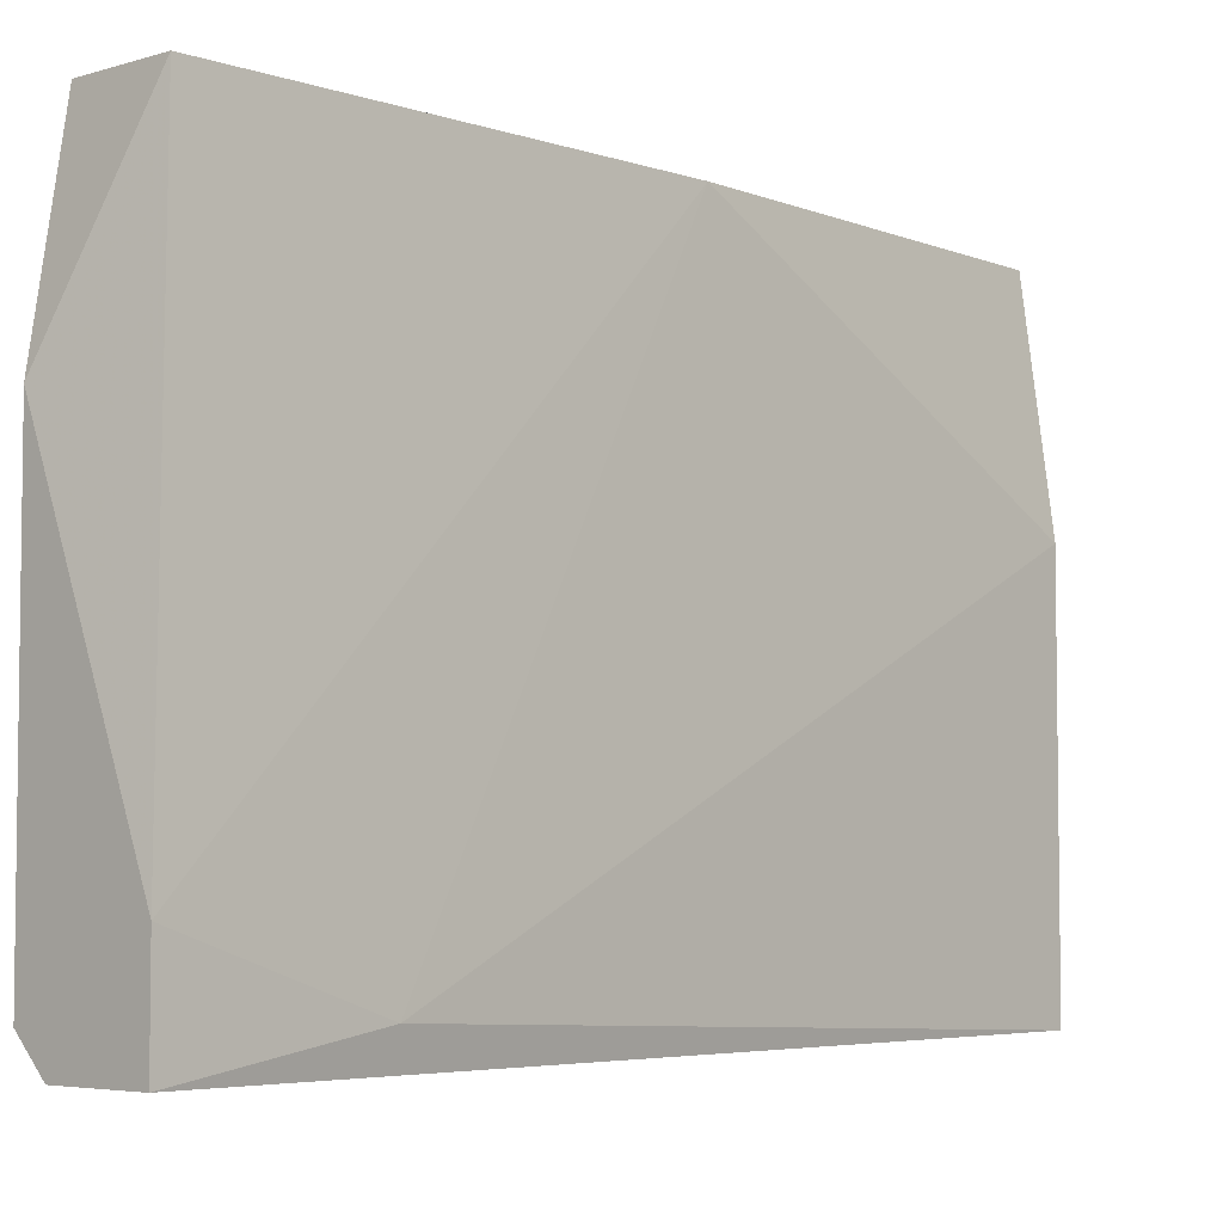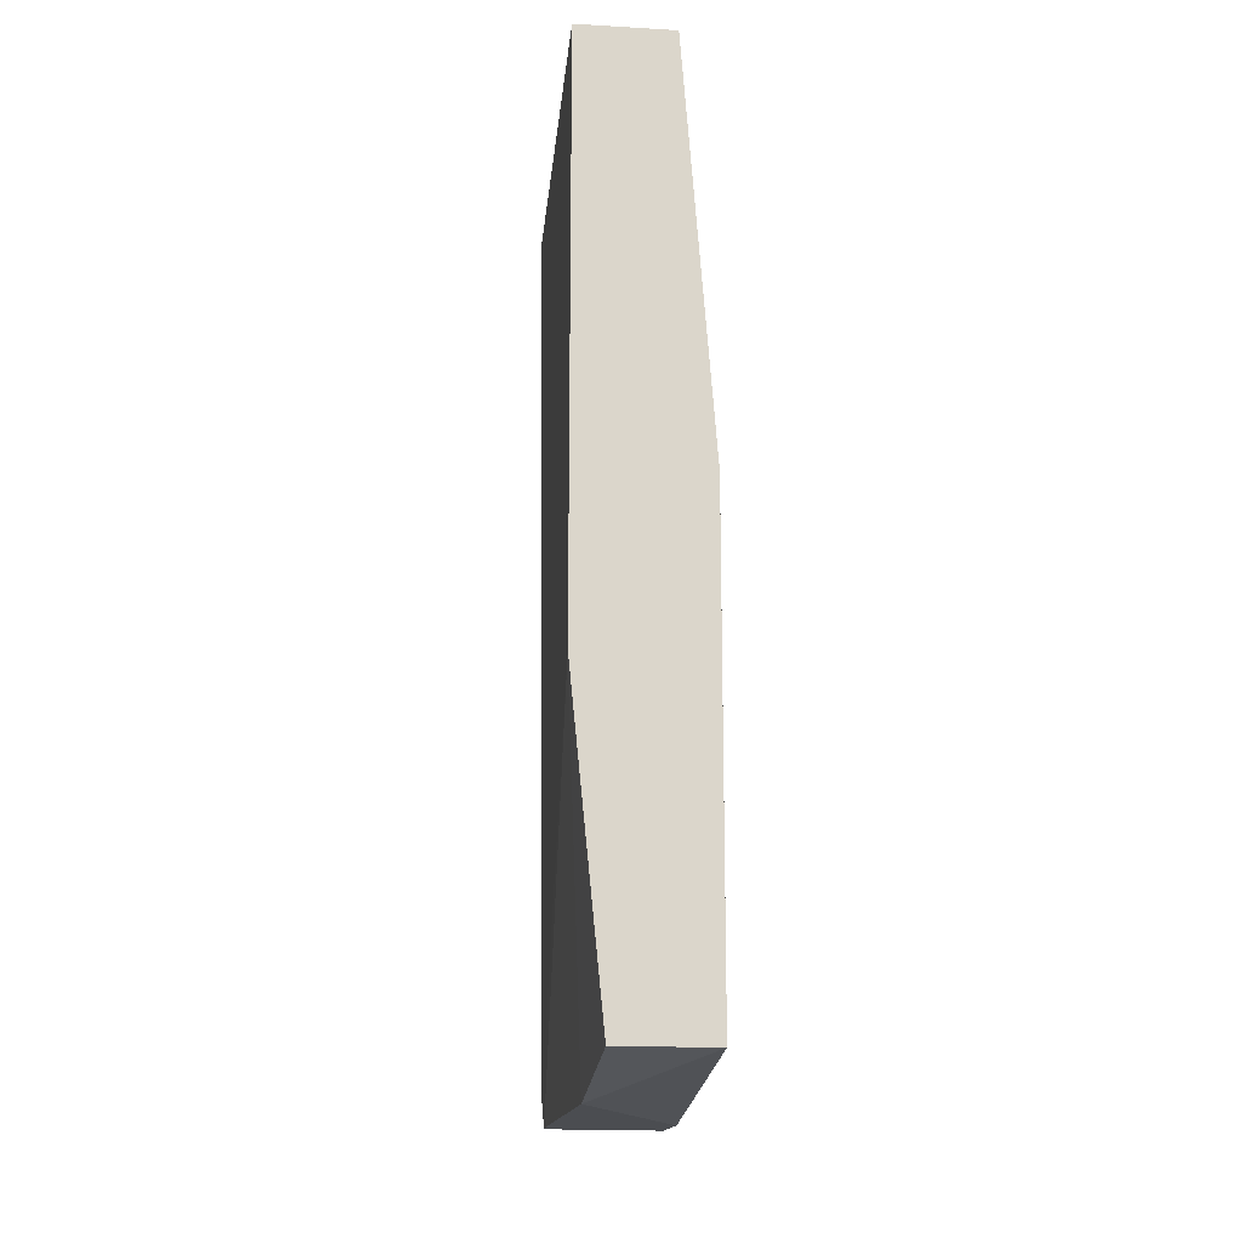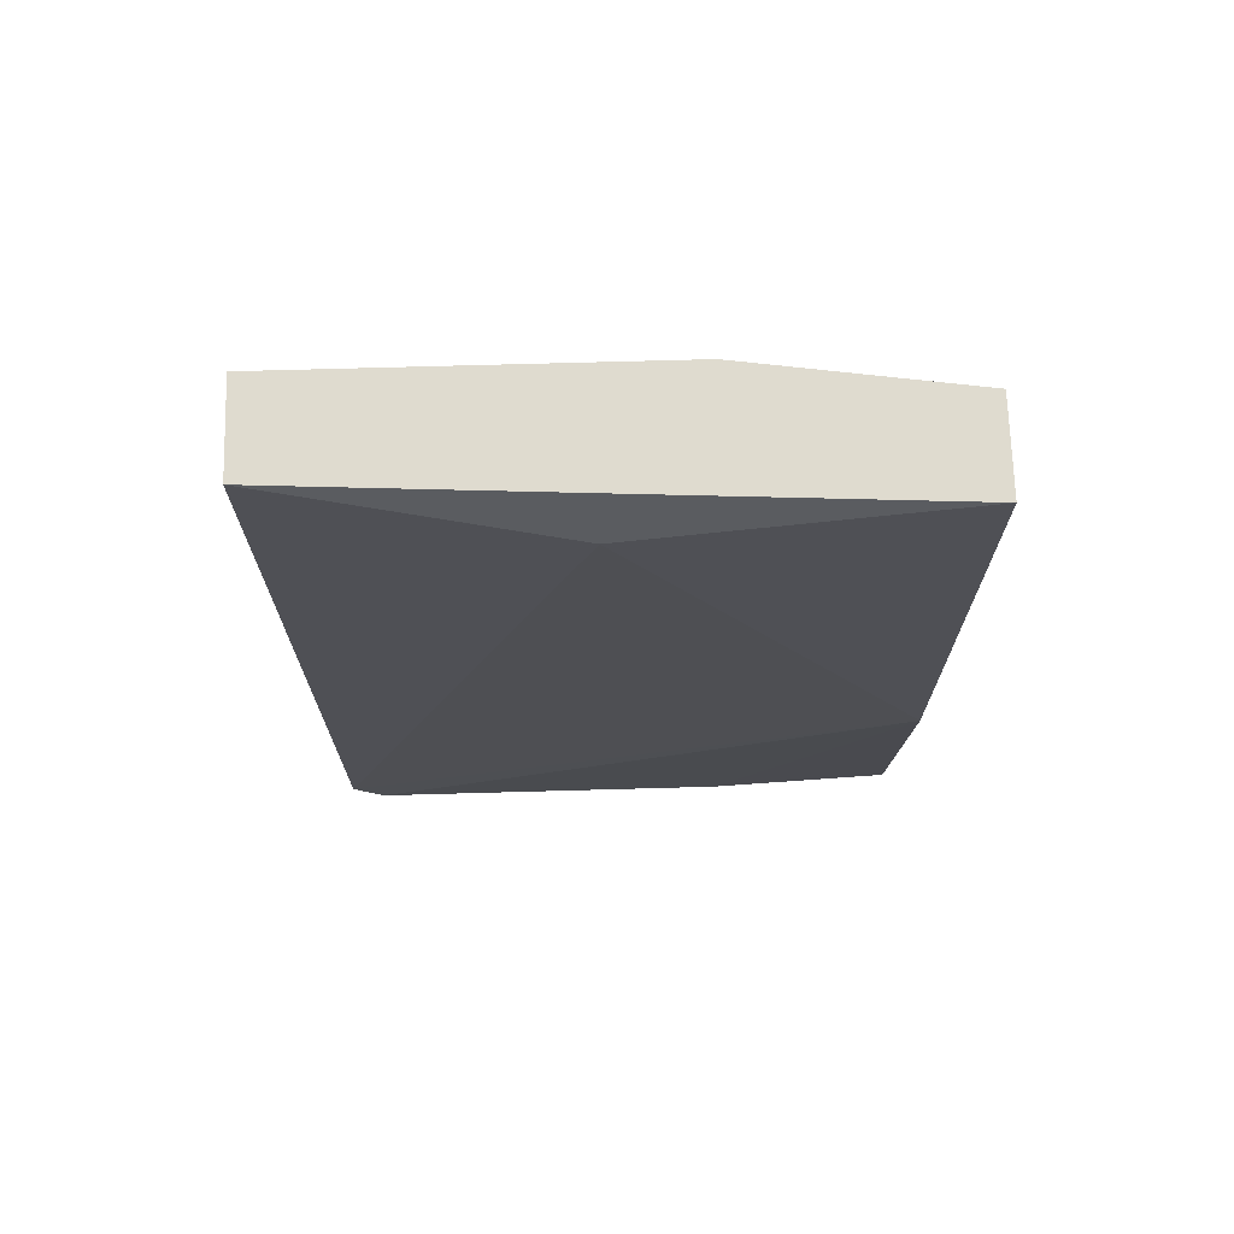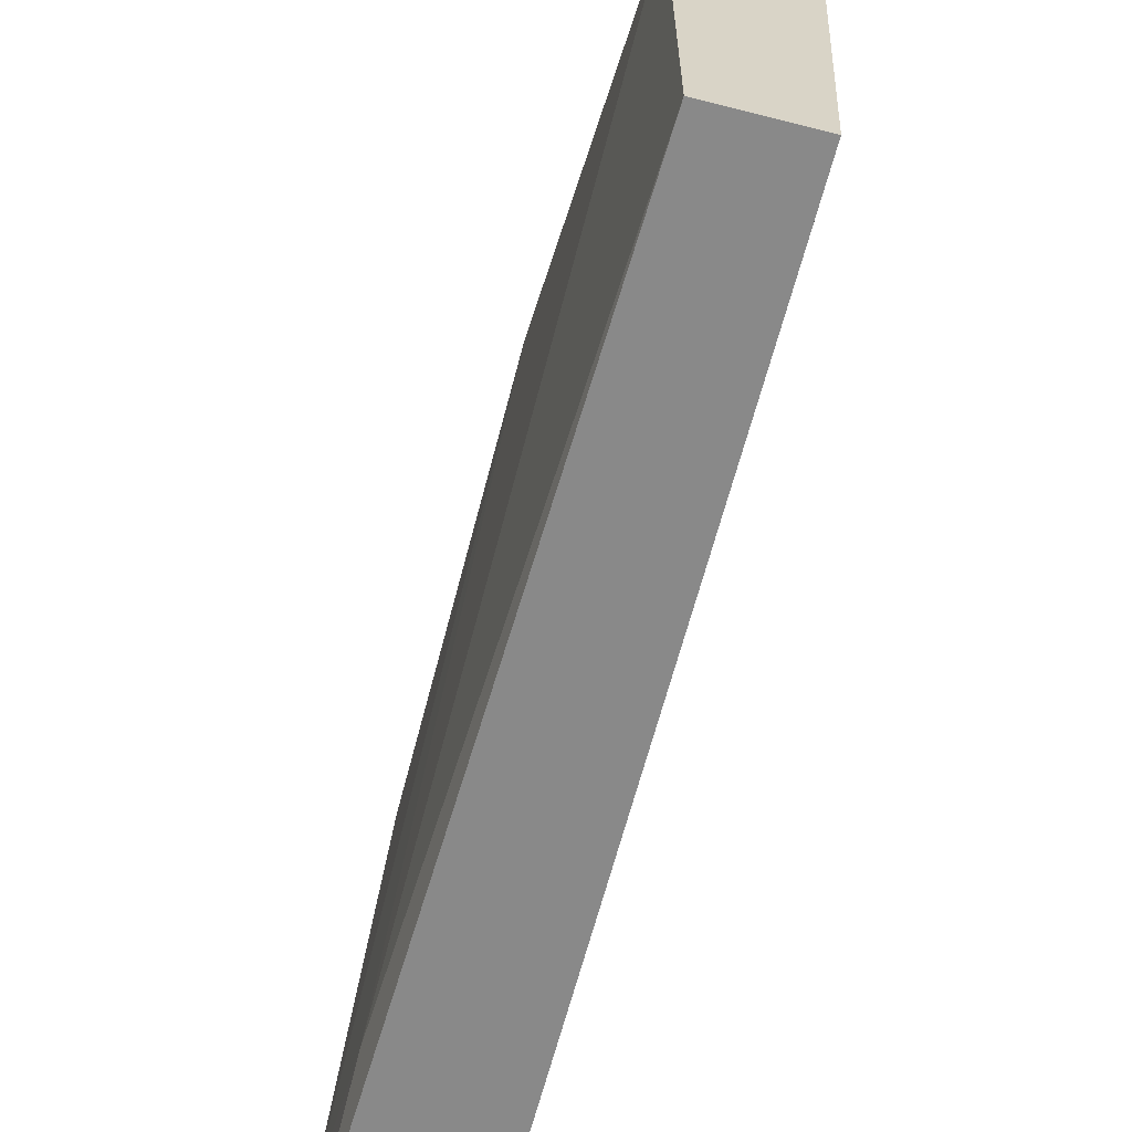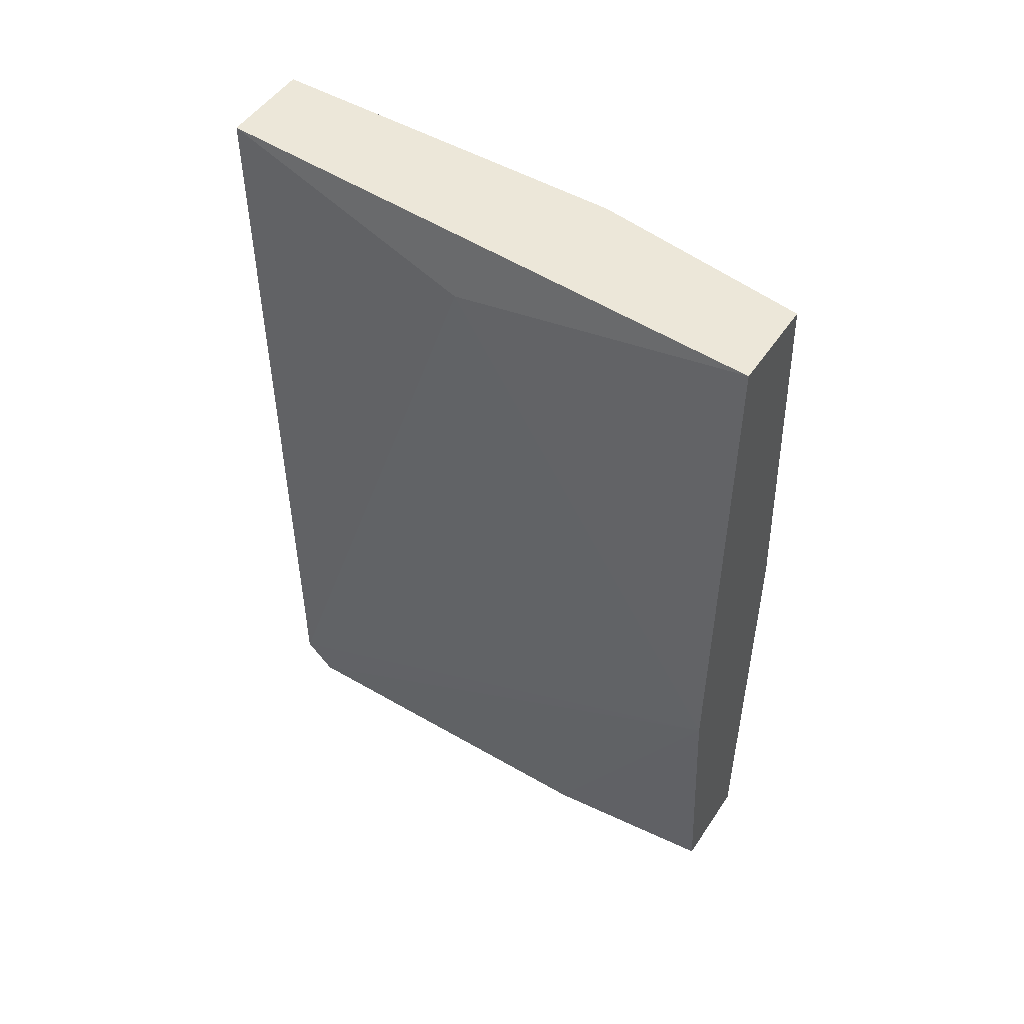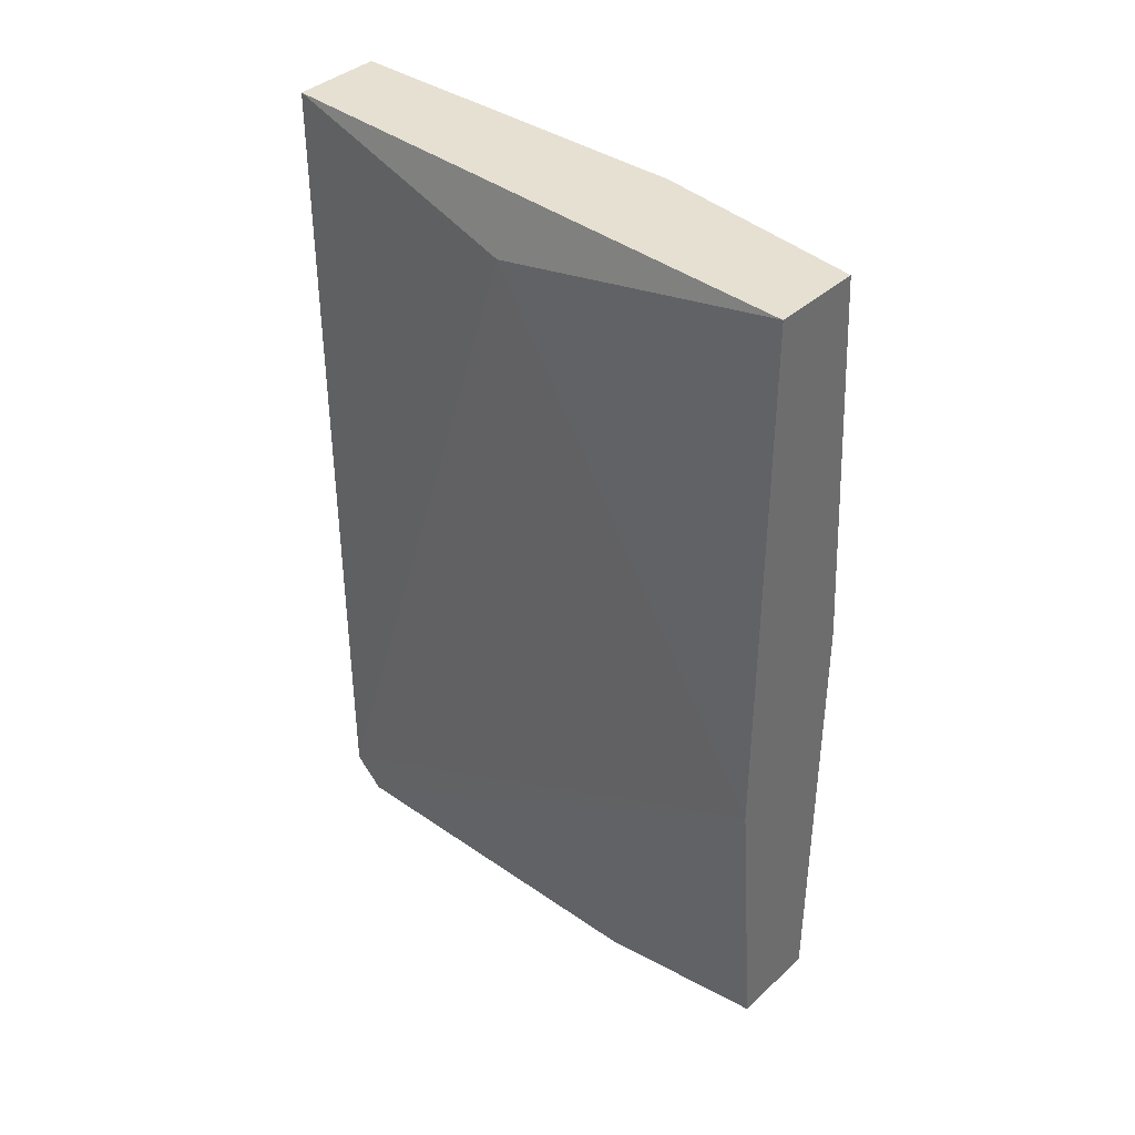
<metadata>
{"format":"obj","ext":"obj","renderer":"f3d","projection":"perspective","resolution":1024,"background":"white","views":[{"elev":-4.8,"azim":43.2,"up":"+Z"},{"elev":-15.8,"azim":-6.7,"up":"+Y"},{"elev":70.5,"azim":-91.6,"up":"+Y"},{"elev":-63.2,"azim":165.6,"up":"+Z"},{"elev":49.9,"azim":-57.4,"up":"+Y"},{"elev":38.4,"azim":-48.9,"up":"+Y"}]}
</metadata>
<code>
v 0.05562 0.007252 0.02303
v 0.05446 -0.02636 0.001013
v 0.0533 -0.0252 0.02303
v 0.0533 -0.0252 0.001013
v 0.0533 -0.02636 0.01607
v 0.0533 -0.02636 0.00217
v 0.0533 0.007252 0.001013
v 0.05214 0.004932 0.01144
v 0.05214 -0.01361 0.02303
v 0.05214 0.007252 0.02303
v 0.05677 -0.0252 0.02303
v 0.05677 0.007252 0.01491
v 0.05677 0.007252 0.001013
v 0.05677 -0.007816 0.02303
v 0.05794 -0.0194 0.00217
v 0.05794 -0.02636 0.004489
v 0.05794 -0.02636 0.001013
f 5 17 16
f 10 1 13
f 1 10 11
f 2 13 17
f 10 13 7
f 13 2 7
f 11 10 9
f 2 17 6
f 13 1 12
f 11 9 3
f 10 7 8
f 9 10 8
f 1 11 14
f 12 1 14
f 12 14 15
f 17 13 15
f 13 12 15
f 9 6 5
f 6 17 5
f 11 3 5
f 3 9 5
f 7 2 4
f 6 9 4
f 2 6 4
f 8 7 4
f 9 8 4
f 14 11 16
f 15 14 16
f 17 15 16
f 11 5 16

</code>
